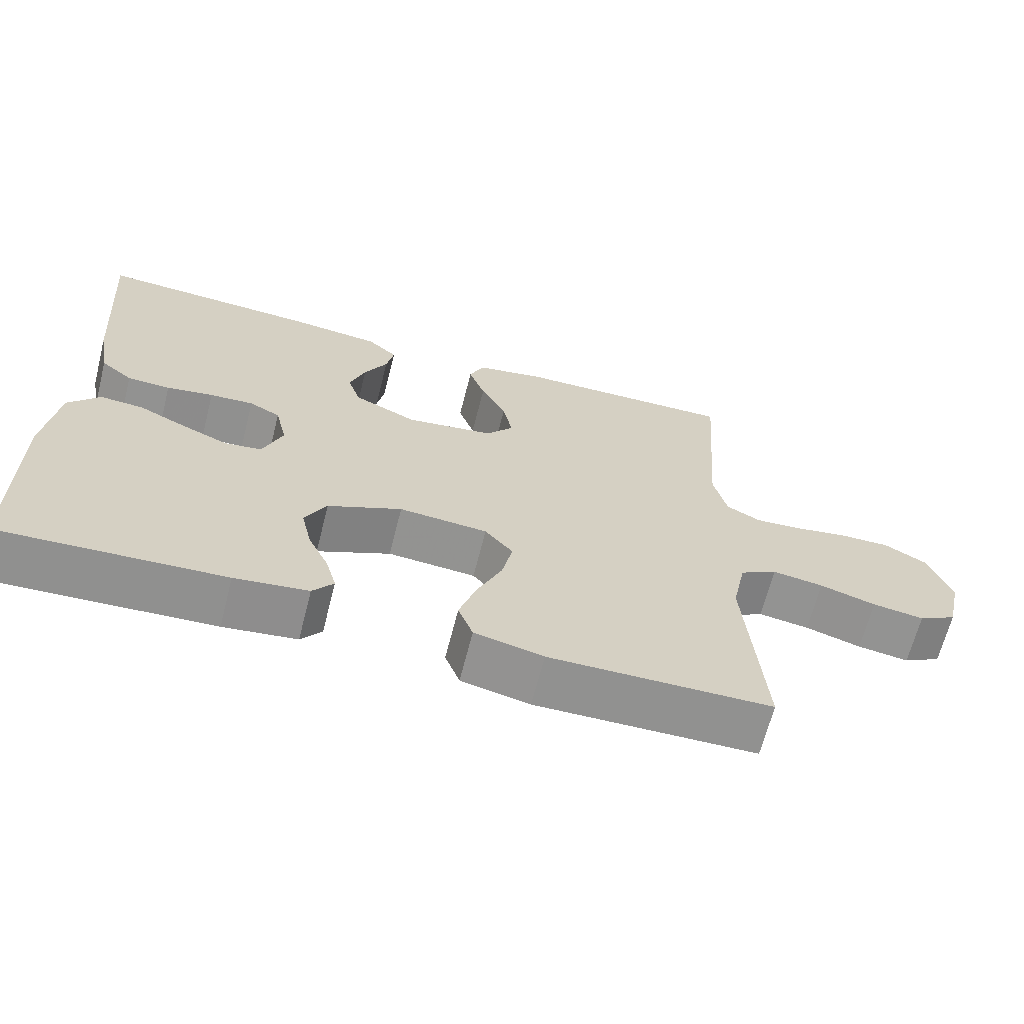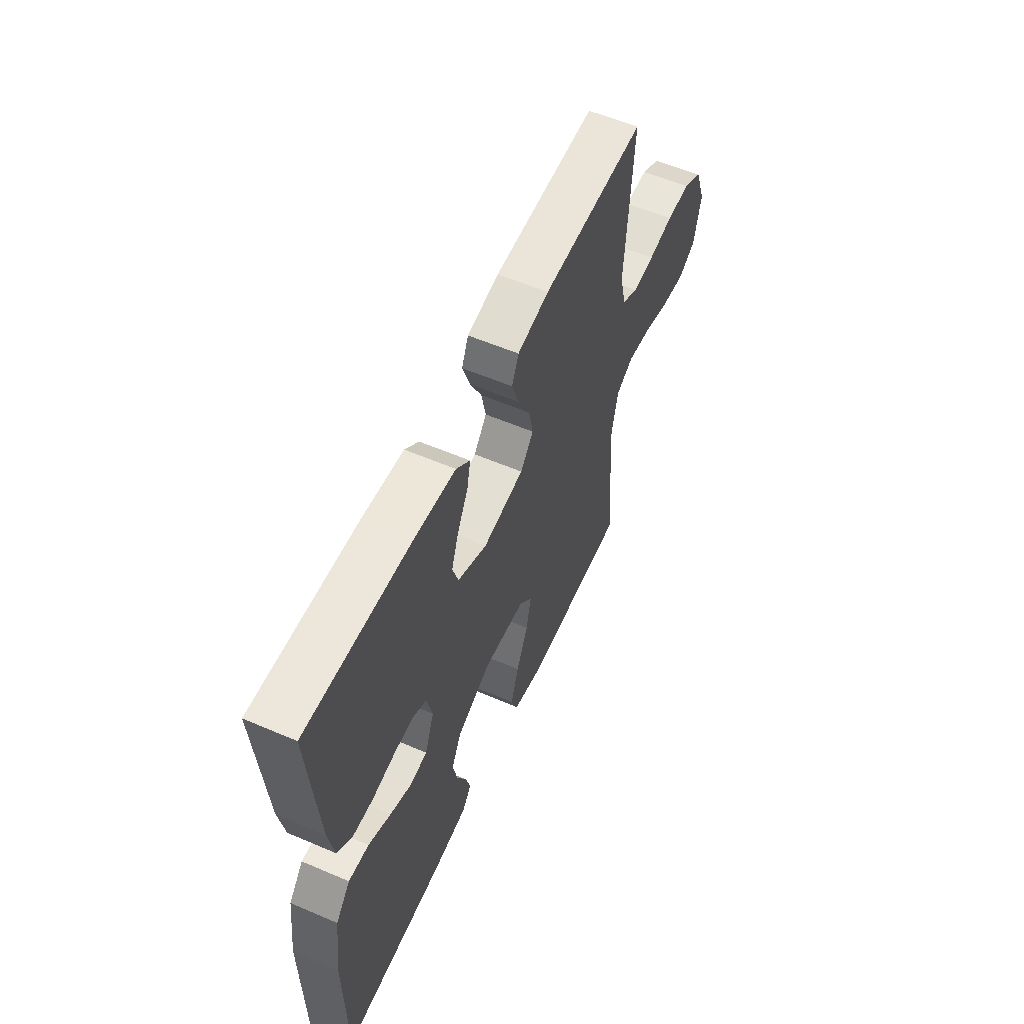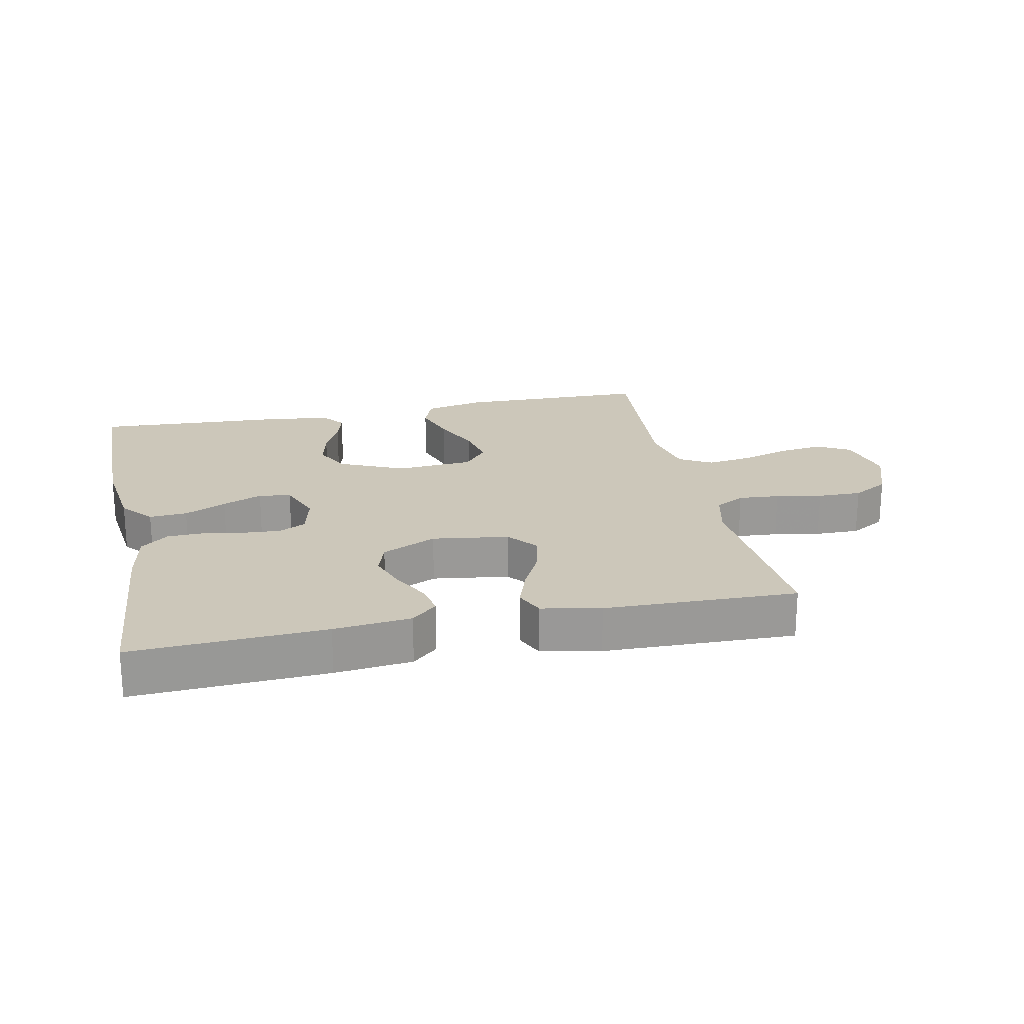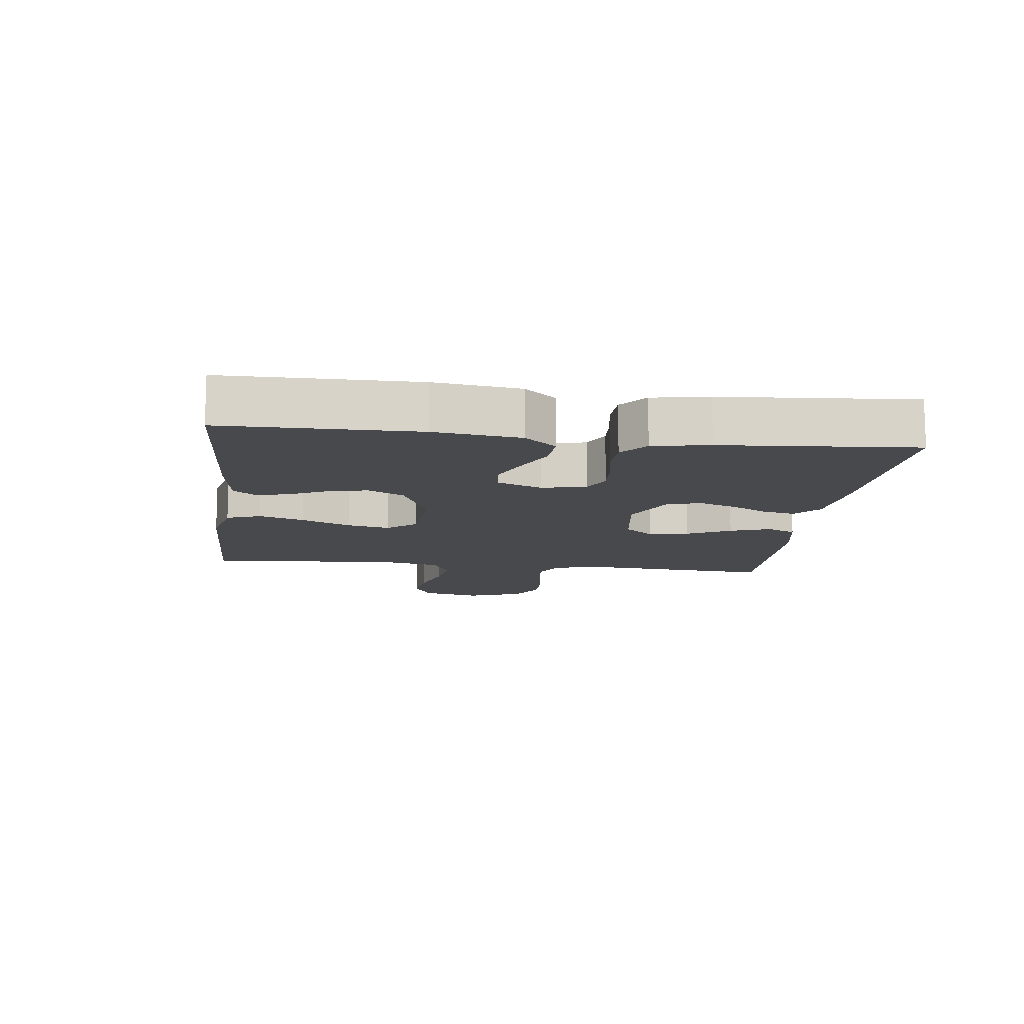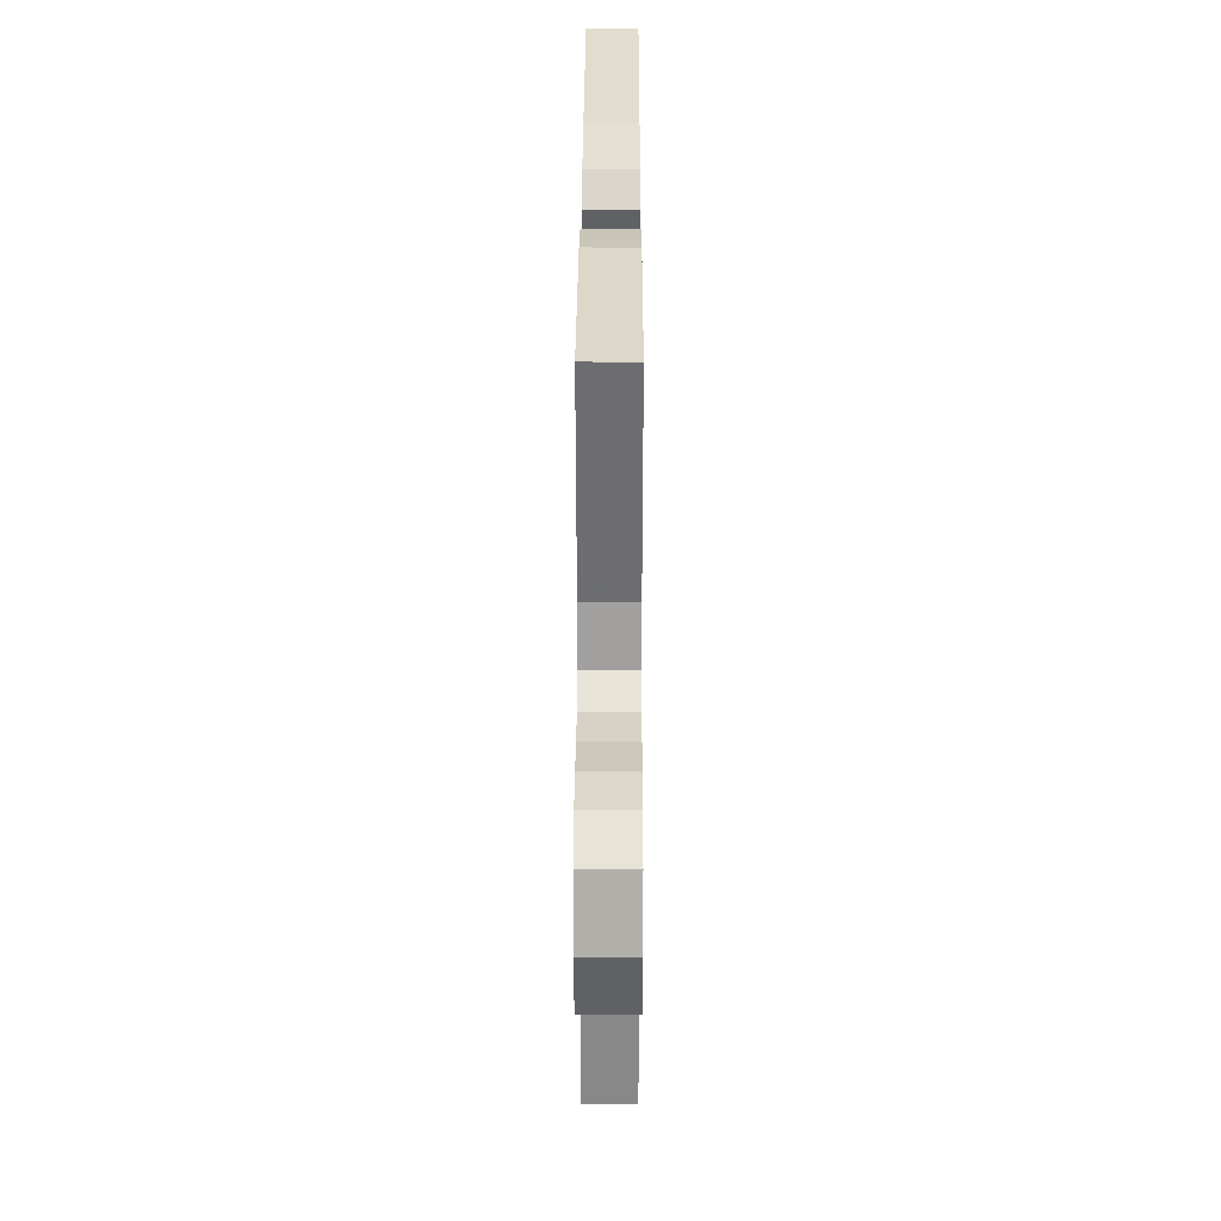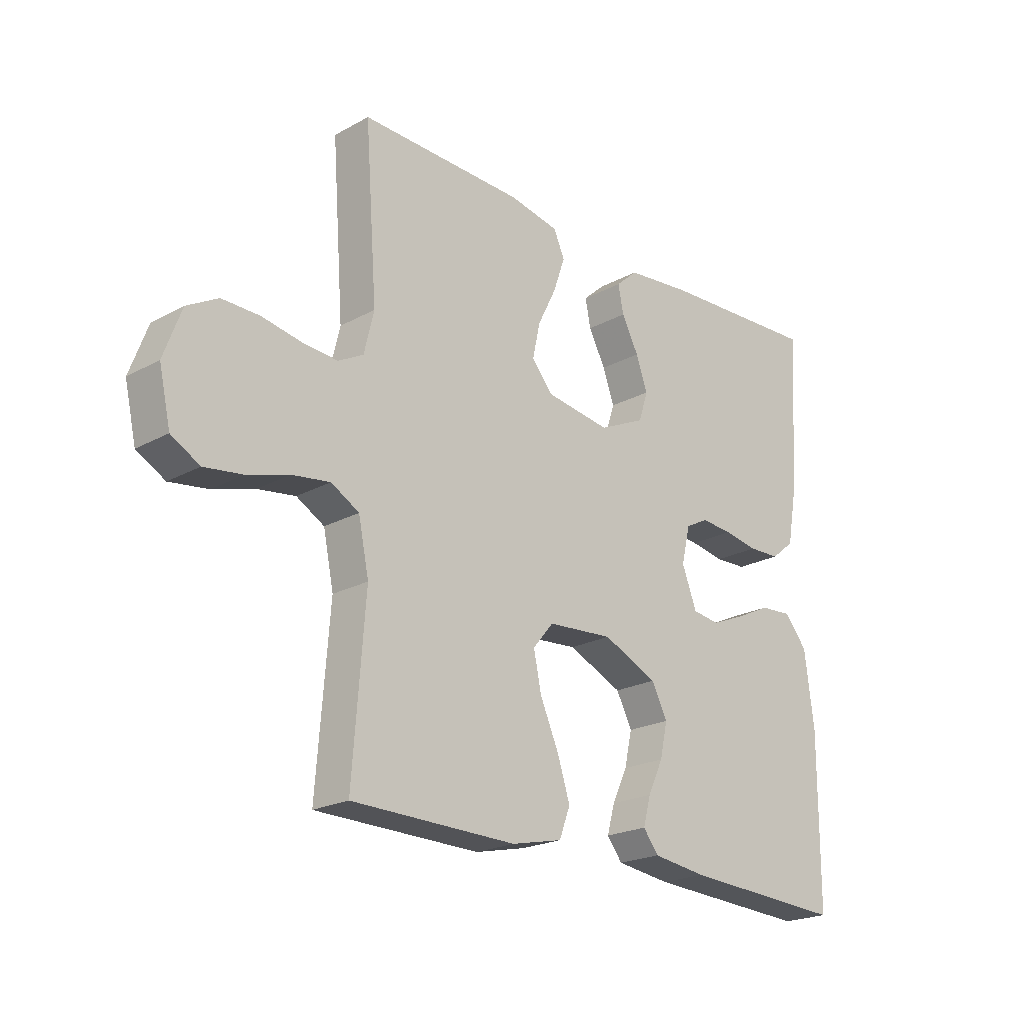
<metadata>
{"format":"obj","ext":"obj","renderer":"f3d","projection":"perspective","resolution":1024,"background":"white","views":[{"elev":-66.1,"azim":-14.3,"up":"+Z"},{"elev":57.5,"azim":-66.0,"up":"+Z"},{"elev":21.4,"azim":-11.8,"up":"+Y"},{"elev":-12.0,"azim":-97.1,"up":"+Y"},{"elev":31.7,"azim":90.2,"up":"+Z"},{"elev":-21.7,"azim":133.9,"up":"+Z"}]}
</metadata>
<code>
v -0.5 0.07 0.5
v -0.2 0.07 0.484
v -0.08 0.07 0.471
v -0.04 0.07 0.435
v -0.05 0.07 0.385
v -0.081 0.07 0.326
v -0.102 0.07 0.267
v -0.085 0.07 0.214
v 0 0.07 0.174
v 0.119 0.07 0.191
v 0.157 0.07 0.237
v 0.144 0.07 0.299
v 0.11 0.07 0.367
v 0.088 0.07 0.43
v 0.108 0.07 0.475
v 0.2 0.07 0.493
v 0.5 0.07 0.5
v 0.478 0.07 0.2
v 0.496 0.07 0.125
v 0.542 0.07 0.1
v 0.606 0.07 0.105
v 0.678 0.07 0.118
v 0.747 0.07 0.119
v 0.803 0.07 0.087
v 0.835 0.07 0
v 0.814 0.07 -0.093
v 0.762 0.07 -0.122
v 0.692 0.07 -0.112
v 0.616 0.07 -0.089
v 0.547 0.07 -0.079
v 0.496 0.07 -0.108
v 0.477 0.07 -0.2
v 0.5 0.07 -0.5
v 0.2 0.07 -0.505
v 0.107 0.07 -0.484
v 0.087 0.07 -0.431
v 0.11 0.07 -0.36
v 0.144 0.07 -0.283
v 0.158 0.07 -0.216
v 0.12 0.07 -0.171
v 0 0.07 -0.162
v -0.1 0.07 -0.207
v -0.129 0.07 -0.263
v -0.115 0.07 -0.325
v -0.087 0.07 -0.384
v -0.073 0.07 -0.435
v -0.101 0.07 -0.471
v -0.2 0.07 -0.484
v -0.5 0.07 -0.5
v -0.502 0.07 -0.2
v -0.485 0.07 -0.066
v -0.443 0.07 -0.016
v -0.384 0.07 -0.02
v -0.319 0.07 -0.051
v -0.257 0.07 -0.077
v -0.207 0.07 -0.07
v -0.18 0.07 0
v -0.196 0.07 0.068
v -0.238 0.07 0.09
v -0.297 0.07 0.086
v -0.36 0.07 0.075
v -0.418 0.07 0.077
v -0.461 0.07 0.112
v -0.477 0.07 0.2
v -0.5 0 0.5
v -0.2 0 0.484
v -0.08 0 0.471
v -0.04 0 0.435
v -0.05 0 0.385
v -0.081 0 0.326
v -0.102 0 0.267
v -0.085 0 0.214
v 0 0 0.174
v 0.119 0 0.191
v 0.157 0 0.237
v 0.144 0 0.299
v 0.11 0 0.367
v 0.088 0 0.43
v 0.108 0 0.475
v 0.2 0 0.493
v 0.5 0 0.5
v 0.478 0 0.2
v 0.496 0 0.125
v 0.542 0 0.1
v 0.606 0 0.105
v 0.678 0 0.118
v 0.747 0 0.119
v 0.803 0 0.087
v 0.835 0 0
v 0.814 0 -0.093
v 0.762 0 -0.122
v 0.692 0 -0.112
v 0.616 0 -0.089
v 0.547 0 -0.079
v 0.496 0 -0.108
v 0.477 0 -0.2
v 0.5 0 -0.5
v 0.2 0 -0.505
v 0.107 0 -0.484
v 0.087 0 -0.431
v 0.11 0 -0.36
v 0.144 0 -0.283
v 0.158 0 -0.216
v 0.12 0 -0.171
v 0 0 -0.162
v -0.1 0 -0.207
v -0.129 0 -0.263
v -0.115 0 -0.325
v -0.087 0 -0.384
v -0.073 0 -0.435
v -0.101 0 -0.471
v -0.2 0 -0.484
v -0.5 0 -0.5
v -0.502 0 -0.2
v -0.485 0 -0.066
v -0.443 0 -0.016
v -0.384 0 -0.02
v -0.319 0 -0.051
v -0.257 0 -0.077
v -0.207 0 -0.07
v -0.18 0 0
v -0.196 0 0.068
v -0.238 0 0.09
v -0.297 0 0.086
v -0.36 0 0.075
v -0.418 0 0.077
v -0.461 0 0.112
v -0.477 0 0.2
f 60 61 62 63
f 59 60 63 64
f 51 52 53 54
f 51 54 55
f 50 51 55
f 49 50 55 56
f 47 48 49 56
f 44 45 46 47
f 43 44 47 56
f 35 36 37 38
f 35 38 39
f 32 33 34 35
f 31 32 35 39
f 30 31 39 40
f 26 27 28 29
f 26 29 30
f 25 26 30
f 21 22 23 24
f 20 21 24 25
f 15 16 17 18
f 15 18 19
f 12 13 14 15
f 11 12 15 19
f 10 11 19 20
f 3 4 5 6
f 3 6 7
f 2 3 7
f 59 64 1 2
f 58 59 2 7
f 57 58 7 8
f 42 43 56 57
f 41 42 57 8
f 40 41 8 9
f 20 25 30 40
f 9 10 20 40
f 127 126 125 124
f 128 127 124 123
f 118 117 116 115
f 119 118 115
f 119 115 114
f 120 119 114 113
f 120 113 112 111
f 111 110 109 108
f 120 111 108 107
f 102 101 100 99
f 103 102 99
f 99 98 97 96
f 103 99 96 95
f 104 103 95 94
f 93 92 91 90
f 94 93 90
f 94 90 89
f 88 87 86 85
f 89 88 85 84
f 82 81 80 79
f 83 82 79
f 79 78 77 76
f 83 79 76 75
f 84 83 75 74
f 70 69 68 67
f 71 70 67
f 71 67 66
f 66 65 128 123
f 71 66 123 122
f 72 71 122 121
f 121 120 107 106
f 72 121 106 105
f 73 72 105 104
f 104 94 89 84
f 104 84 74 73
f 1 65 66 2
f 2 66 67 3
f 3 67 68 4
f 4 68 69 5
f 5 69 70 6
f 6 70 71 7
f 7 71 72 8
f 8 72 73 9
f 9 73 74 10
f 10 74 75 11
f 11 75 76 12
f 12 76 77 13
f 13 77 78 14
f 14 78 79 15
f 15 79 80 16
f 16 80 81 17
f 17 81 82 18
f 18 82 83 19
f 19 83 84 20
f 20 84 85 21
f 21 85 86 22
f 22 86 87 23
f 23 87 88 24
f 24 88 89 25
f 25 89 90 26
f 26 90 91 27
f 27 91 92 28
f 28 92 93 29
f 29 93 94 30
f 30 94 95 31
f 31 95 96 32
f 32 96 97 33
f 33 97 98 34
f 34 98 99 35
f 35 99 100 36
f 36 100 101 37
f 37 101 102 38
f 38 102 103 39
f 39 103 104 40
f 40 104 105 41
f 41 105 106 42
f 42 106 107 43
f 43 107 108 44
f 44 108 109 45
f 45 109 110 46
f 46 110 111 47
f 47 111 112 48
f 48 112 113 49
f 49 113 114 50
f 50 114 115 51
f 51 115 116 52
f 52 116 117 53
f 53 117 118 54
f 54 118 119 55
f 55 119 120 56
f 56 120 121 57
f 57 121 122 58
f 58 122 123 59
f 59 123 124 60
f 60 124 125 61
f 61 125 126 62
f 62 126 127 63
f 63 127 128 64
f 64 128 65 1

</code>
